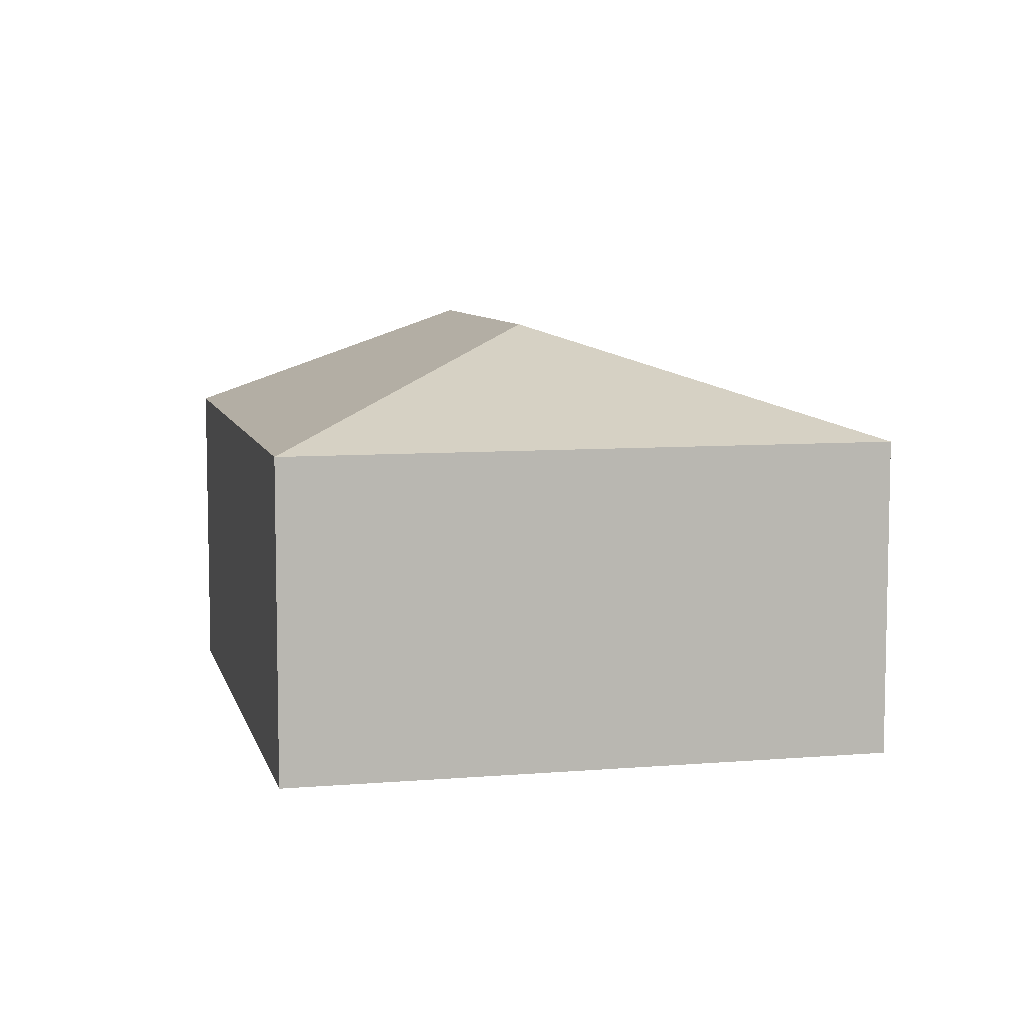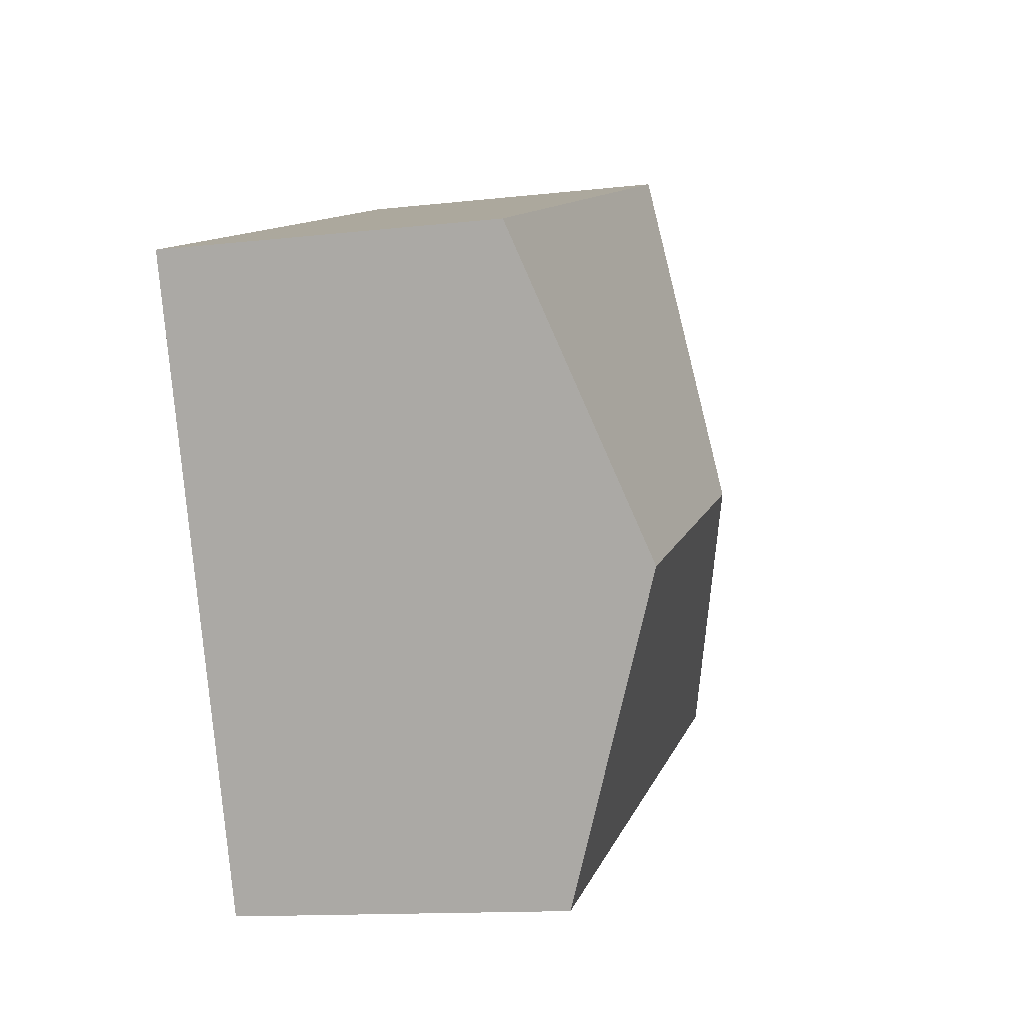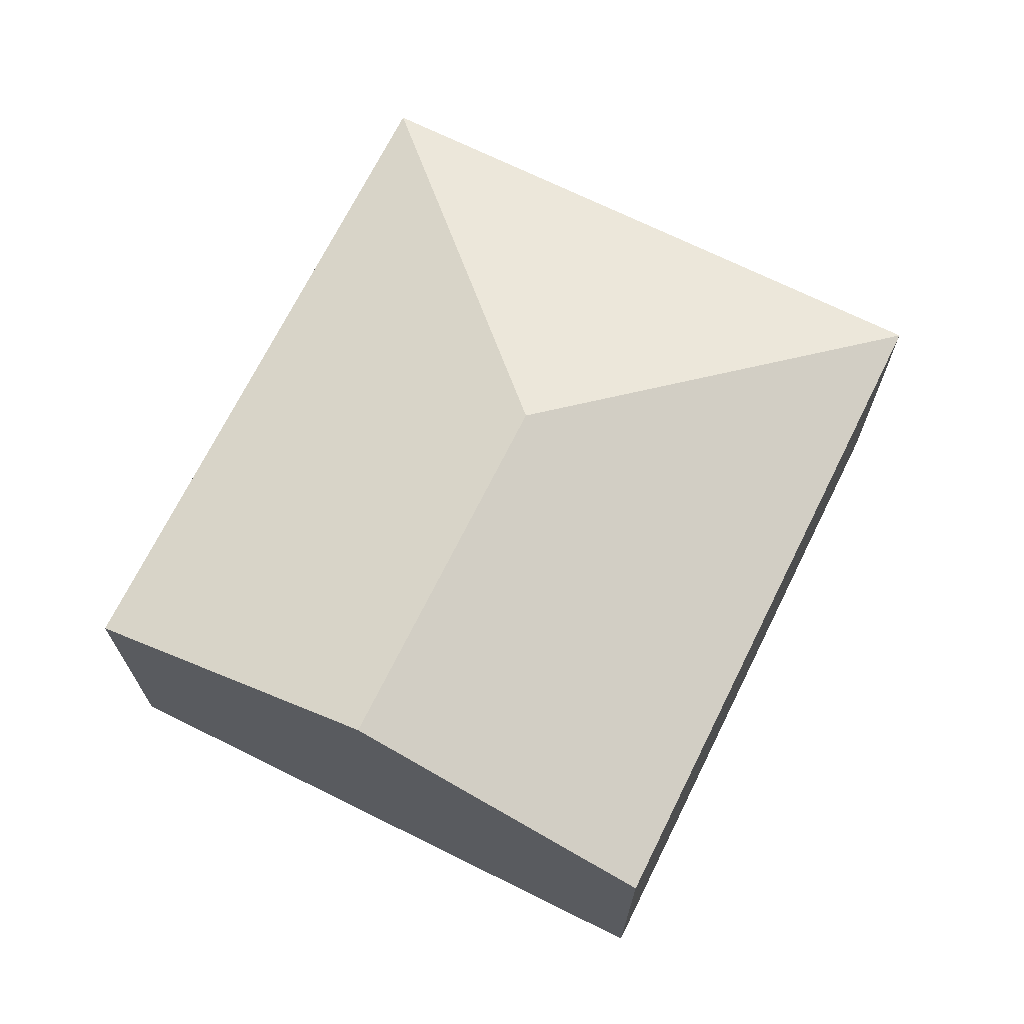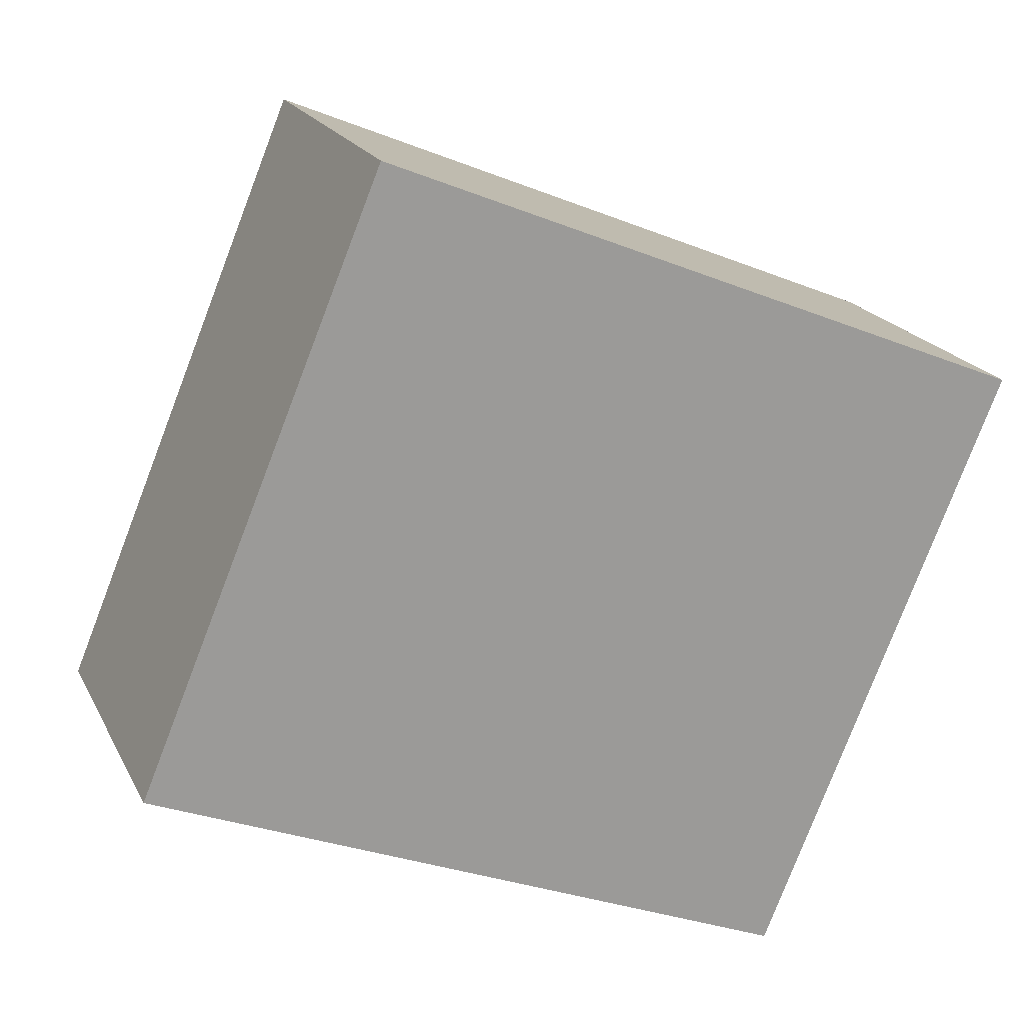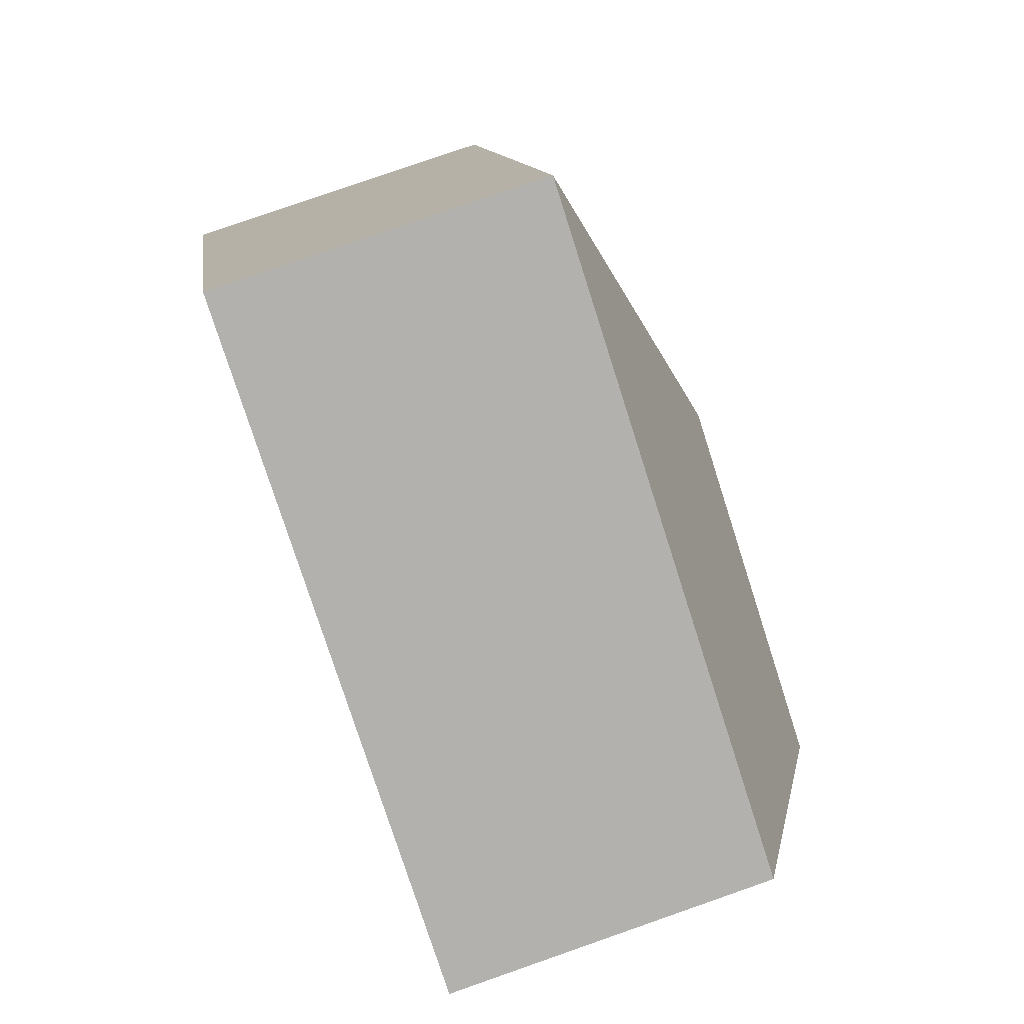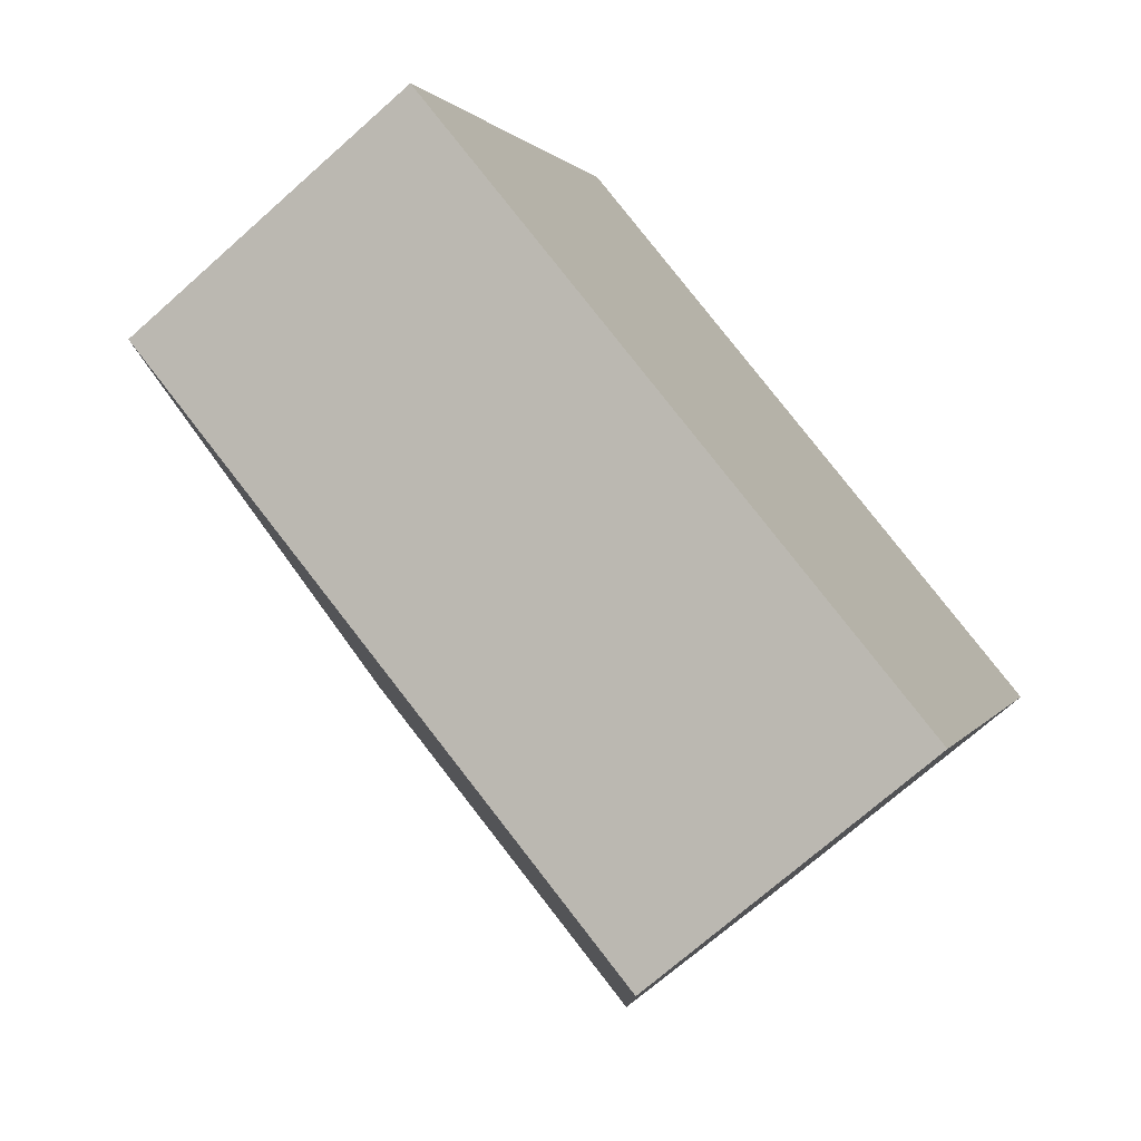
<metadata>
{"format":"obj","ext":"obj","renderer":"f3d","projection":"perspective","resolution":1024,"background":"white","views":[{"elev":7.7,"azim":-80.8,"up":"+Y"},{"elev":-12.9,"azim":104.8,"up":"+Z"},{"elev":70.0,"azim":138.8,"up":"+Y"},{"elev":19.7,"azim":-20.2,"up":"+Z"},{"elev":79.8,"azim":70.8,"up":"+Z"},{"elev":-71.7,"azim":-48.4,"up":"+Z"}]}
</metadata>
<code>
v  2.441 2.568 1.014
v  5.248 1.928 1.876
v  4.535 2.568 0.149
v  1.427 1.928 3.454
v  0 1.928 1.181e-16
v  3.822 1.928 -1.578
v  3.822 9.662e-17 -1.578
v  0 0 0
v  1.427 -2.115e-16 3.454
v  5.248 -1.149e-16 1.876
v  4.535 -9.124e-18 0.149
g defaultobject
f 1 2 3
f 2 1 4
f 5 3 6
f 3 5 1
f 1 5 4
f 7 5 6
f 5 7 8
f 8 4 5
f 4 8 9
f 9 2 4
f 2 9 10
f 3 7 6
f 7 3 2
f 7 2 11
f 11 2 10
f 11 8 7
f 8 11 9
f 9 11 10

</code>
